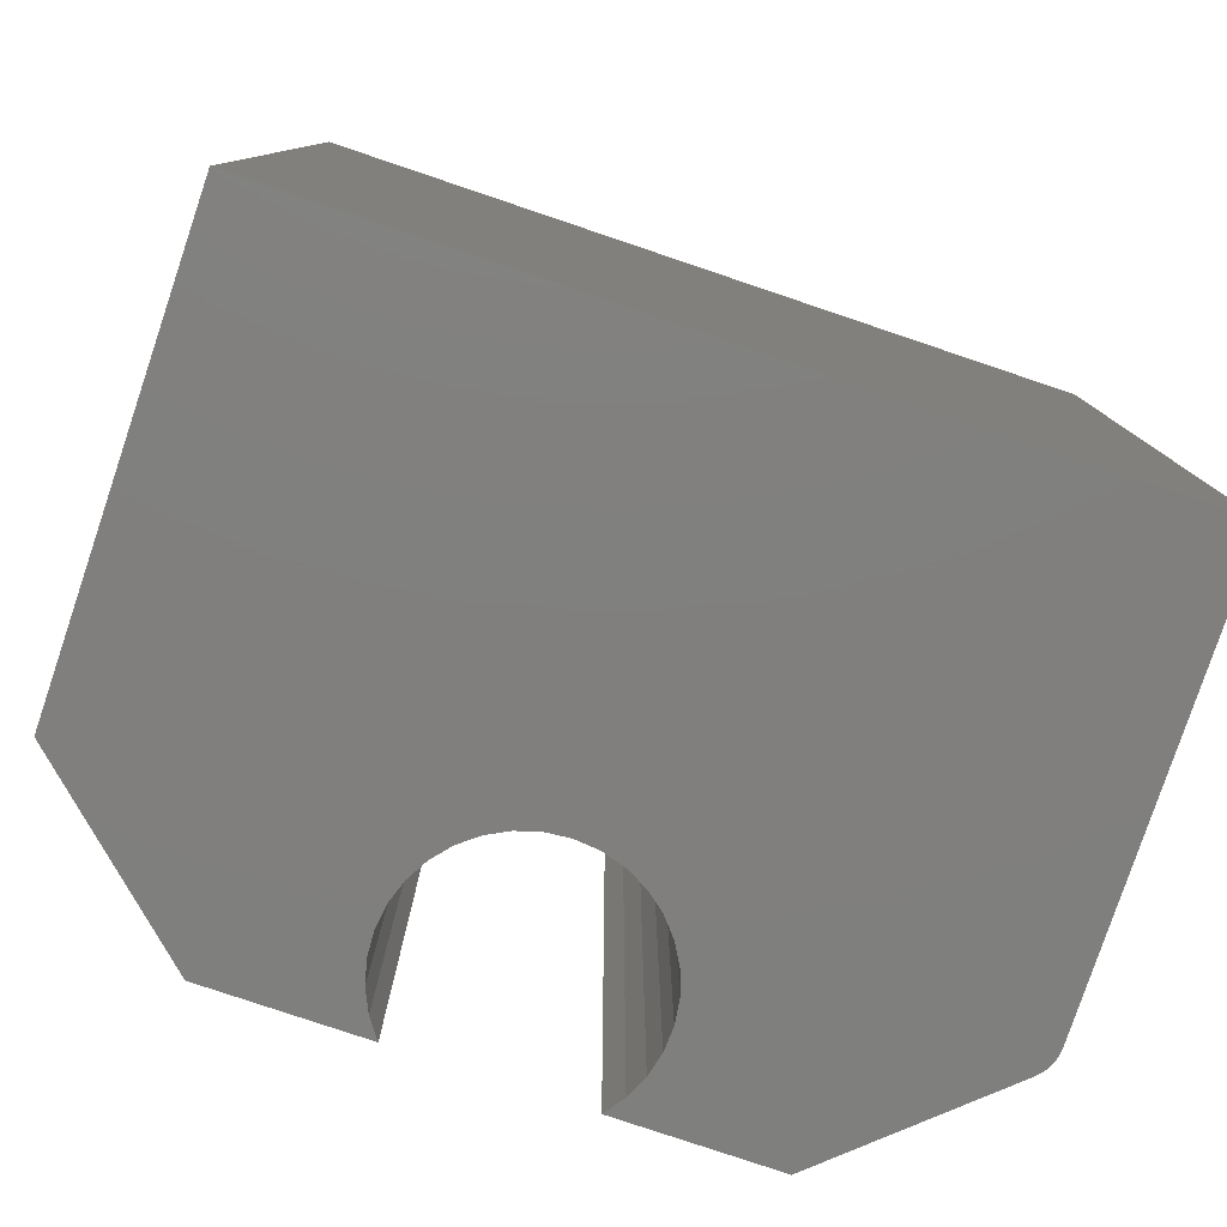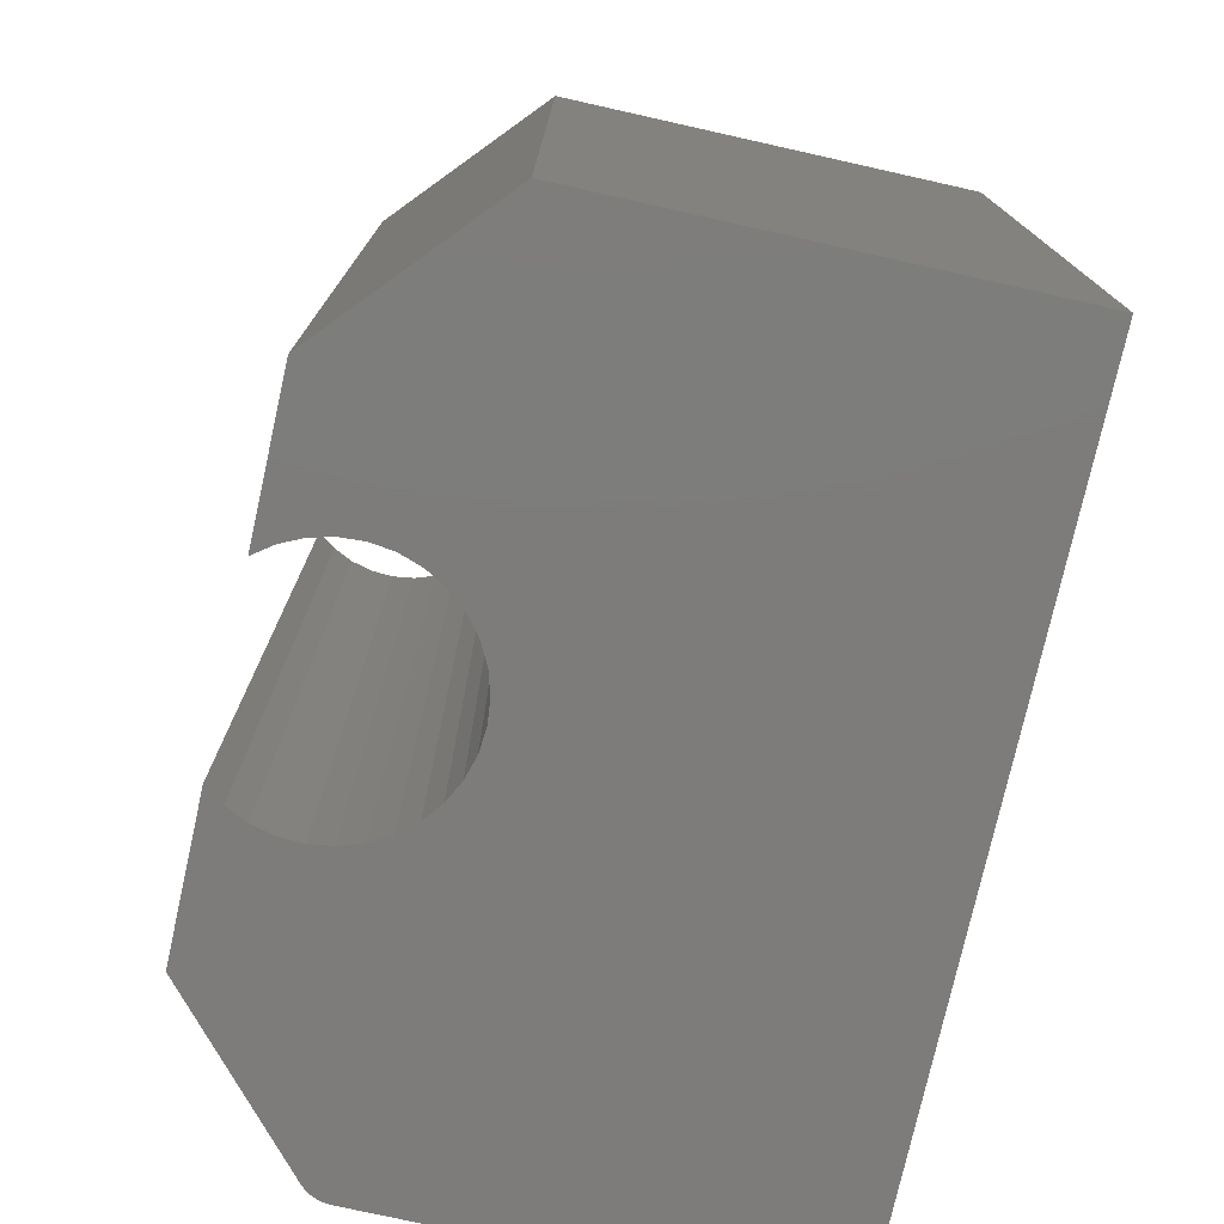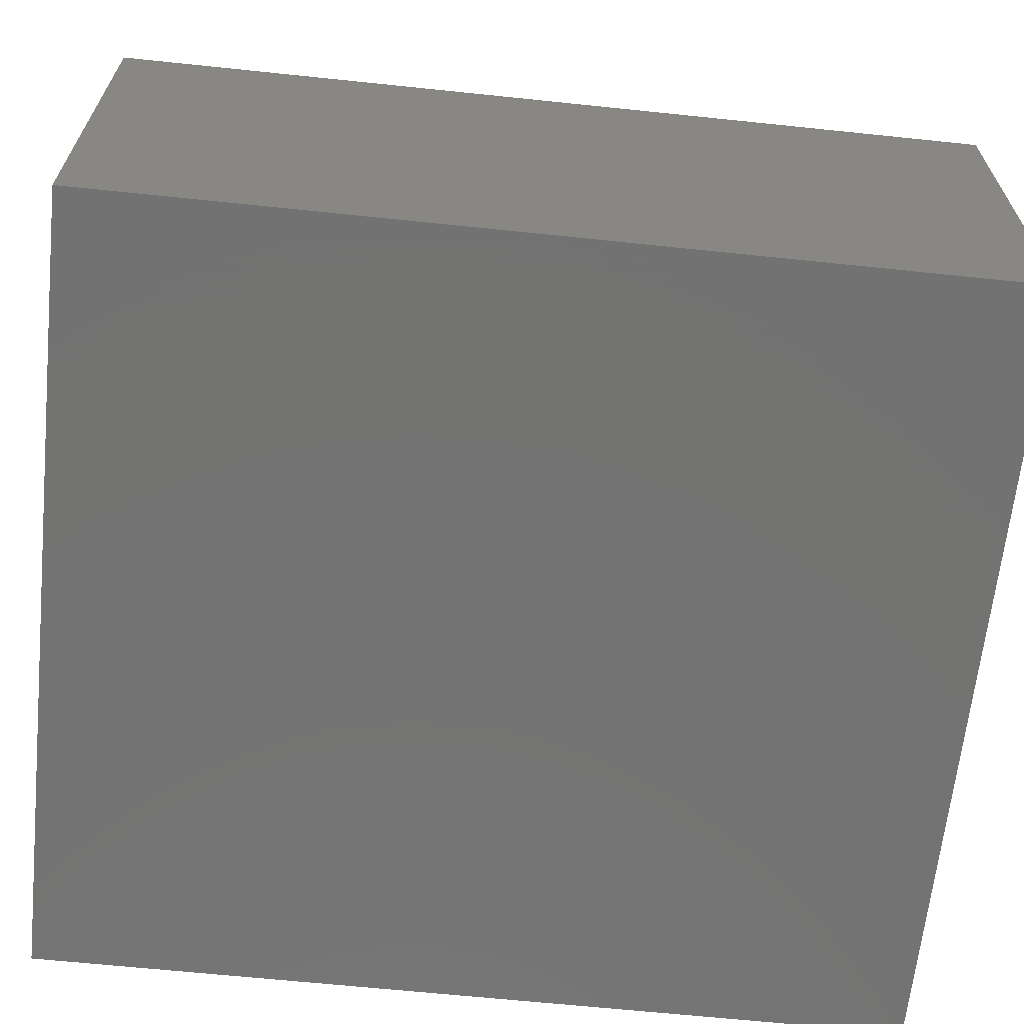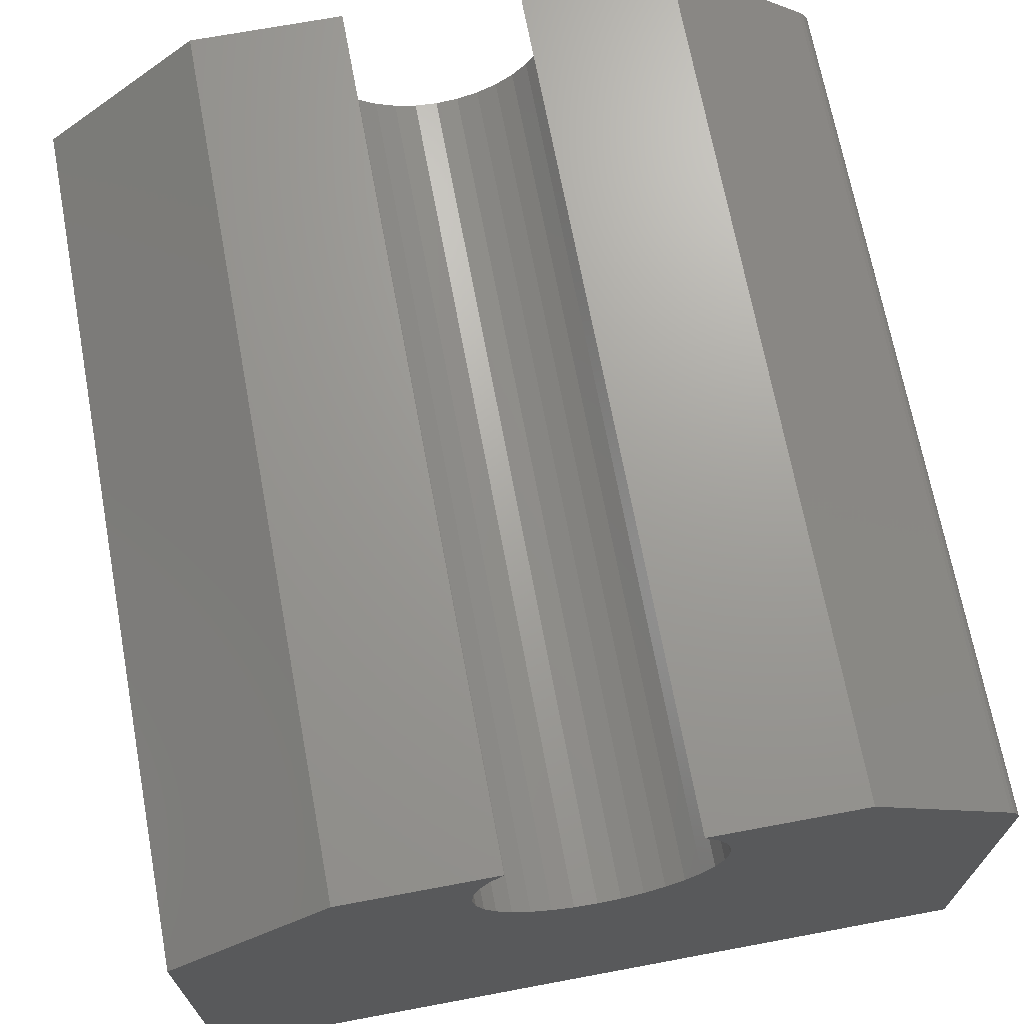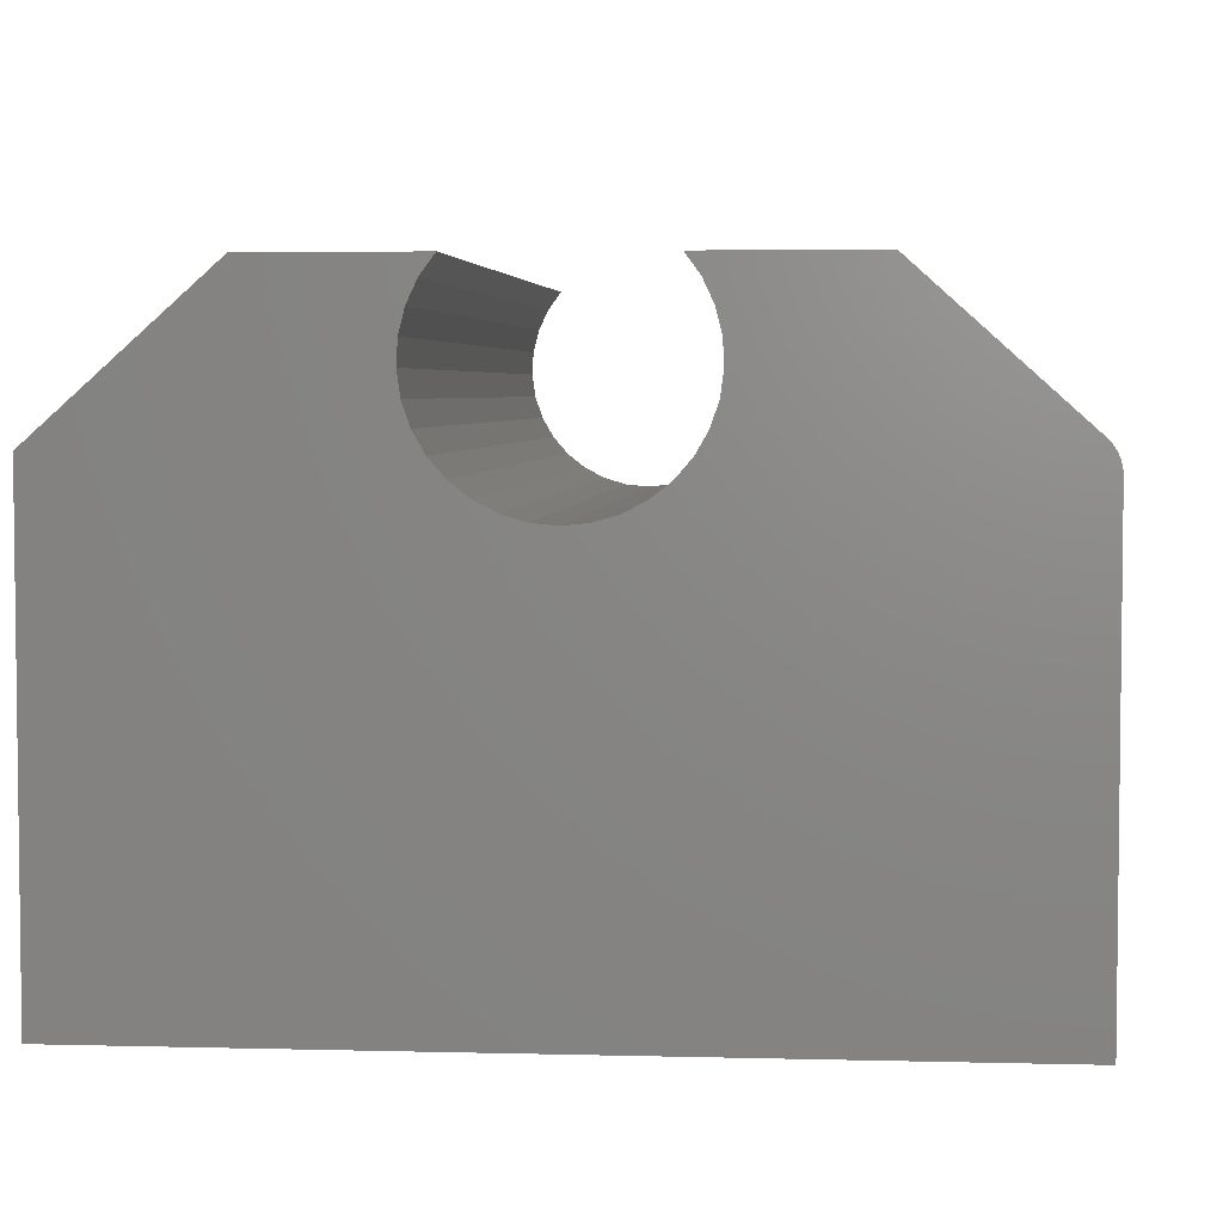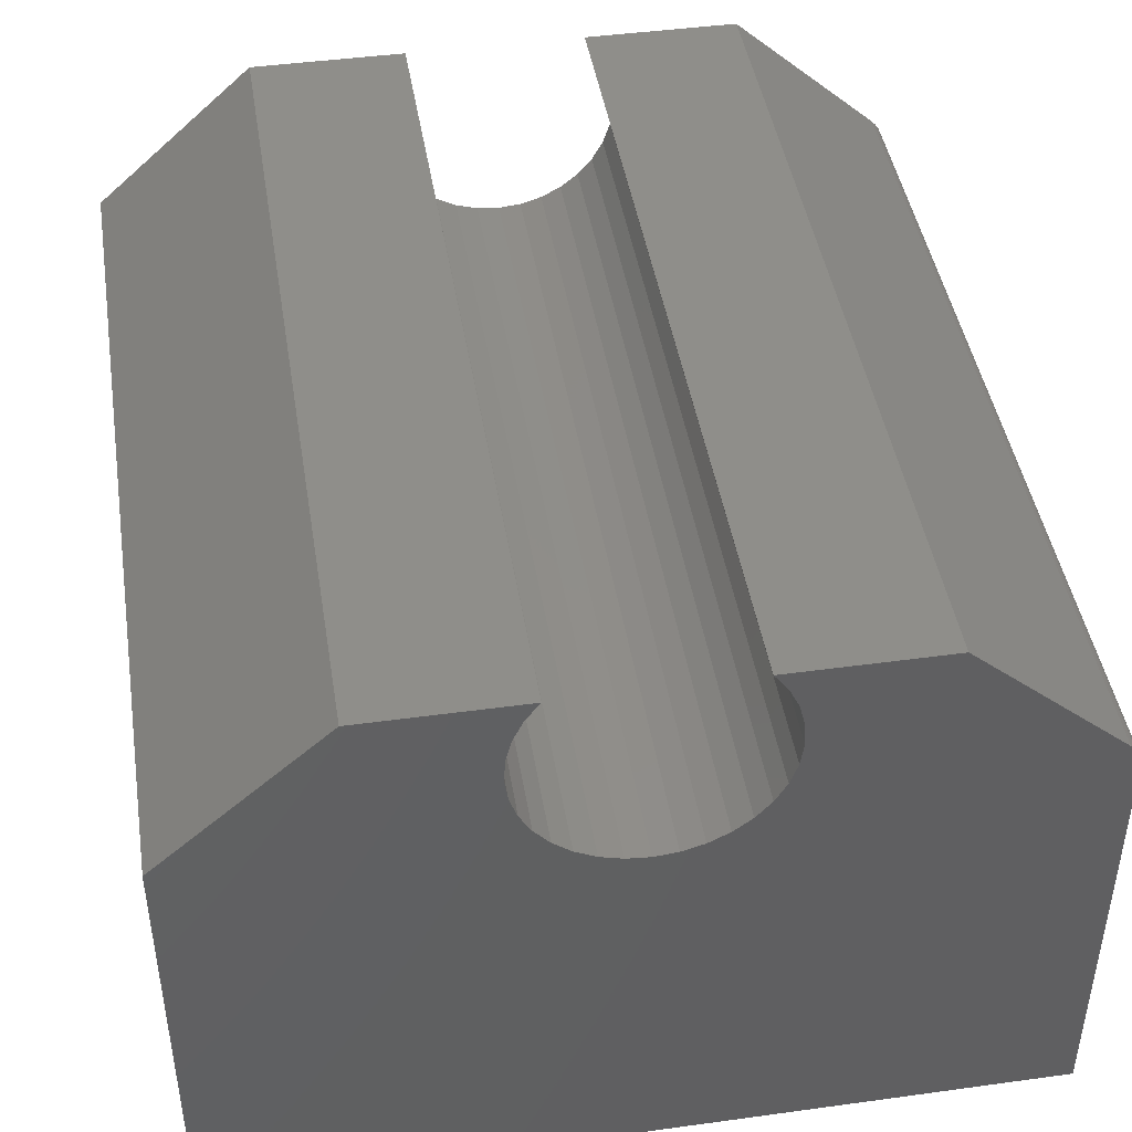
<metadata>
{"format":"stl","ext":"stl","renderer":"f3d","projection":"perspective","resolution":1024,"background":"white","views":[{"elev":-79.6,"azim":161.4,"up":"+Y"},{"elev":-76.1,"azim":77.4,"up":"+Y"},{"elev":-65.0,"azim":-96.0,"up":"+Z"},{"elev":69.2,"azim":169.4,"up":"+Z"},{"elev":4.3,"azim":-175.1,"up":"+Z"},{"elev":44.2,"azim":170.9,"up":"+Z"}]}
</metadata>
<code>
# stl→obj: 72 verts, 140 faces
v 0.2062 -0.75 0.4993
v 0.07599 -0.75 0.4993
v 0.08737 -0.75 0.4837
v -0.2062 -0.75 0.4993
v -0.08737 -0.75 0.4837
v -0.07599 -0.75 0.4993
v -0.3333 -0.75 0.3856
v -0.3438 -0.75 0.3623
v -0.08287 -0.75 0.3737
v -0.3433 -0.75 0.3676
v -0.07024 -0.75 0.359
v -0.3369 -0.75 0.3818
v -0.3399 -0.75 0.3774
v -0.342 -0.75 0.3727
v -0.09248 -0.75 0.3905
v -0.09871 -0.75 0.4088
v -0.1013 -0.75 0.428
v -0.1003 -0.75 0.4473
v -0.09557 -0.75 0.4661
v 0.3438 -0.75 0.3763
v 0.09557 -0.75 0.4661
v 0.1003 -0.75 0.4473
v 0.1013 -0.75 0.428
v 0.09871 -0.75 0.4088
v 0.09248 -0.75 0.3905
v 0.08287 -0.75 0.3737
v 0.3438 -0.75 -4.21e-17
v 0.07024 -0.75 0.359
v 0.05505 -0.75 0.347
v 0.03786 -0.75 0.338
v 0.01928 -0.75 0.3326
v 4.325e-17 -0.75 0.3307
v -0.3438 -0.75 0
v -0.01928 -0.75 0.3326
v -0.03786 -0.75 0.338
v -0.05505 -0.75 0.347
v 0.08737 4.85e-18 0.4837
v 0.07599 2.33e-17 0.4993
v 0.2062 3.053e-17 0.4993
v -0.07599 -4.218e-18 0.4993
v -0.08737 -4.85e-18 0.4837
v -0.2062 7.633e-18 0.4993
v -0.3333 5.78e-19 0.3856
v -0.3433 2.447e-20 0.3676
v -0.08287 -4.6e-18 0.3737
v -0.3438 1.232e-33 0.3623
v -0.07024 -3.899e-18 0.359
v -0.3399 2.162e-19 0.3774
v -0.3369 3.779e-19 0.3818
v -0.342 9.721e-20 0.3727
v -0.09557 -5.305e-18 0.4661
v -0.1003 -5.567e-18 0.4473
v -0.1013 -5.626e-18 0.428
v -0.09871 -5.48e-18 0.4088
v -0.09248 -5.133e-18 0.3905
v 0.3438 3.816e-17 0.3763
v 0.3438 3.816e-17 -4.21e-17
v 0.08287 4.6e-18 0.3737
v 0.09248 5.133e-18 0.3905
v 0.09871 5.48e-18 0.4088
v 0.1013 5.626e-18 0.428
v 0.1003 5.567e-18 0.4473
v 0.09557 5.305e-18 0.4661
v -0.3438 0 0
v 1.618e-18 -1.379e-33 0.3307
v 0.01928 1.07e-18 0.3326
v 0.03786 2.101e-18 0.338
v 0.05505 3.056e-18 0.347
v 0.07024 3.899e-18 0.359
v -0.05505 -3.056e-18 0.347
v -0.03786 -2.101e-18 0.338
v -0.01928 -1.07e-18 0.3326
f 1 2 3
f 4 5 6
f 4 7 5
f 8 9 10
f 8 11 9
f 9 12 13
f 13 14 9
f 9 14 10
f 7 12 9
f 7 9 15
f 7 15 16
f 7 16 17
f 7 17 18
f 7 18 19
f 7 19 5
f 20 1 3
f 20 3 21
f 20 21 22
f 20 22 23
f 20 23 24
f 20 24 25
f 20 25 26
f 20 26 27
f 27 26 28
f 27 28 29
f 27 29 30
f 27 30 31
f 27 31 32
f 27 32 33
f 33 32 34
f 33 34 35
f 33 35 36
f 33 36 11
f 33 11 8
f 37 38 39
f 40 41 42
f 41 43 42
f 44 45 46
f 45 47 46
f 48 49 45
f 45 50 48
f 44 50 45
f 43 41 51
f 43 51 52
f 43 52 53
f 43 53 54
f 43 54 55
f 43 55 45
f 43 45 49
f 56 57 58
f 56 58 59
f 56 59 60
f 56 60 61
f 56 61 62
f 56 62 63
f 56 63 37
f 56 37 39
f 57 64 65
f 57 65 66
f 57 66 67
f 57 67 68
f 57 68 69
f 57 69 58
f 64 46 47
f 64 47 70
f 64 70 71
f 64 71 72
f 64 72 65
f 46 64 8
f 8 64 33
f 42 43 4
f 4 43 7
f 46 8 44
f 44 8 10
f 44 10 50
f 50 10 14
f 50 14 48
f 48 14 13
f 48 13 49
f 49 13 12
f 49 12 43
f 43 12 7
f 40 42 6
f 6 42 4
f 65 31 66
f 66 31 30
f 66 30 67
f 67 30 29
f 67 29 68
f 68 29 28
f 68 28 69
f 69 28 26
f 69 26 58
f 58 26 25
f 58 25 59
f 59 25 24
f 59 24 60
f 60 24 23
f 60 23 61
f 61 23 22
f 61 22 62
f 62 22 21
f 62 21 63
f 63 21 3
f 63 3 37
f 37 3 2
f 37 2 38
f 31 65 32
f 32 65 72
f 32 72 34
f 34 72 71
f 34 71 35
f 35 71 70
f 35 70 36
f 36 70 47
f 36 47 11
f 11 47 45
f 11 45 9
f 9 45 55
f 9 55 15
f 15 55 54
f 15 54 16
f 16 54 53
f 16 53 17
f 17 53 52
f 17 52 18
f 18 52 51
f 18 51 19
f 19 51 41
f 19 41 5
f 5 41 40
f 5 40 6
f 39 38 1
f 1 38 2
f 56 39 20
f 20 39 1
f 57 56 27
f 27 56 20
f 64 57 33
f 33 57 27

</code>
